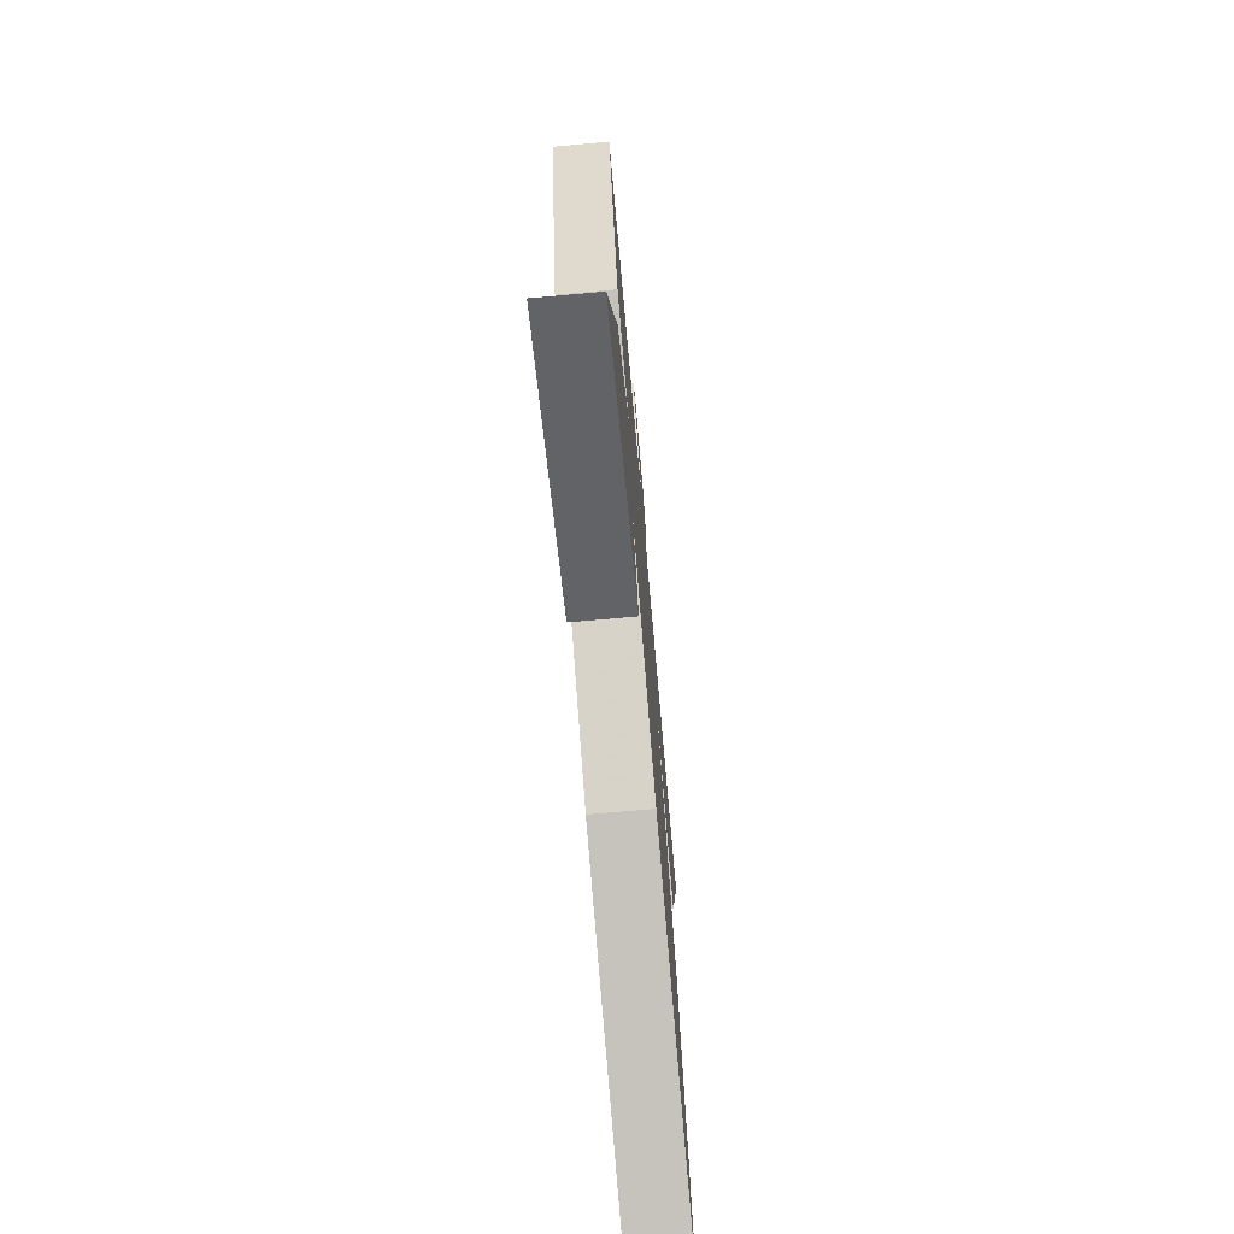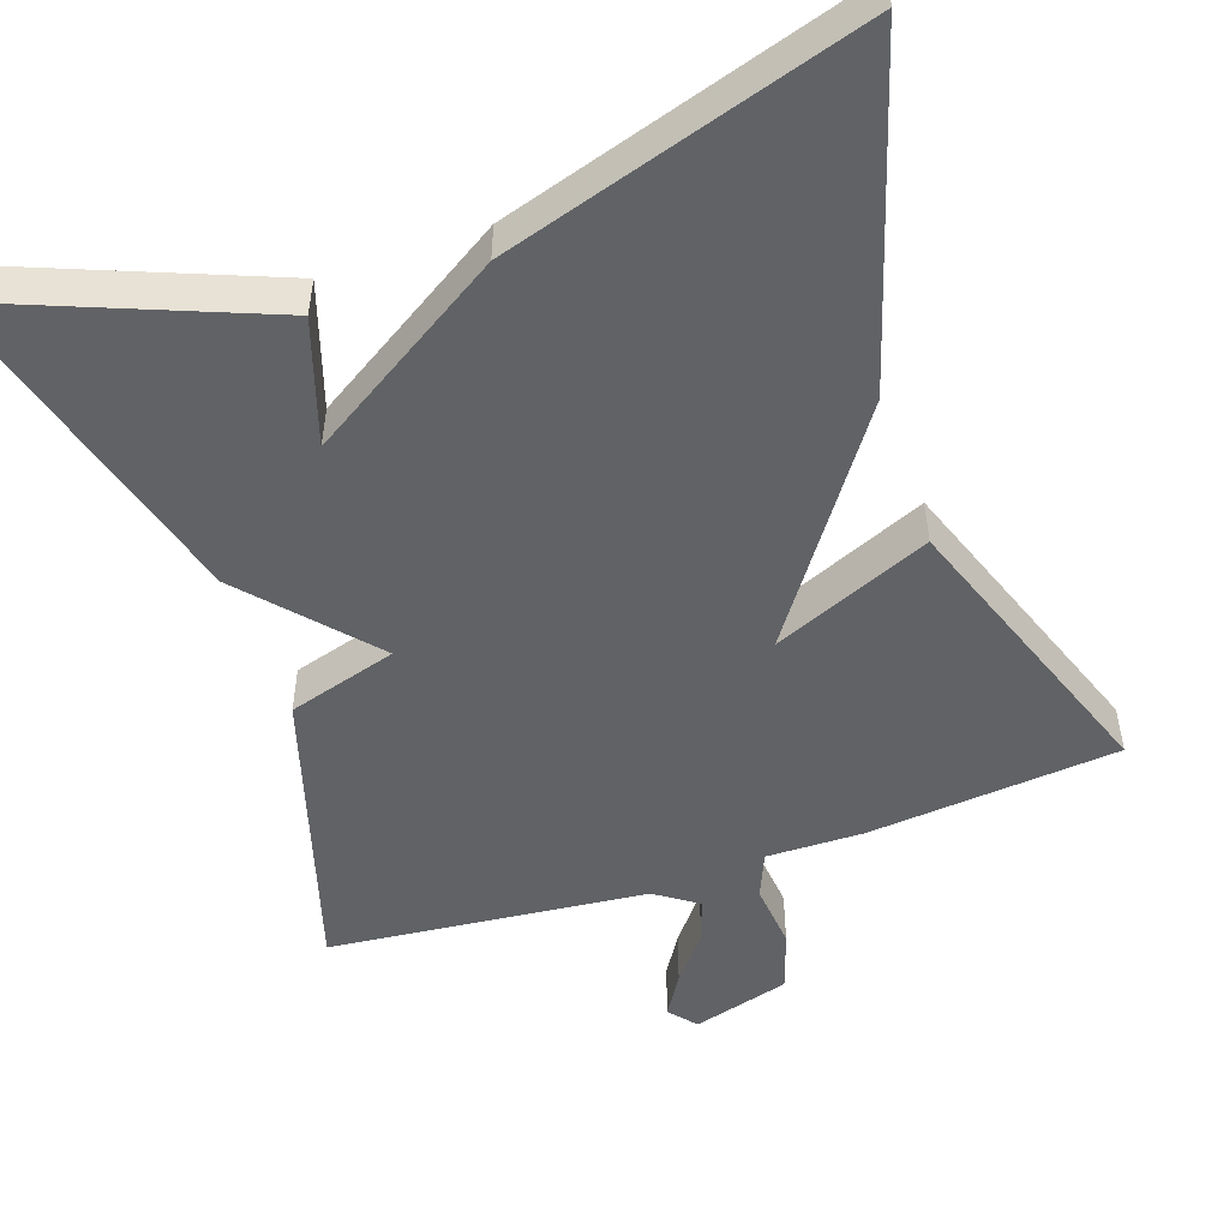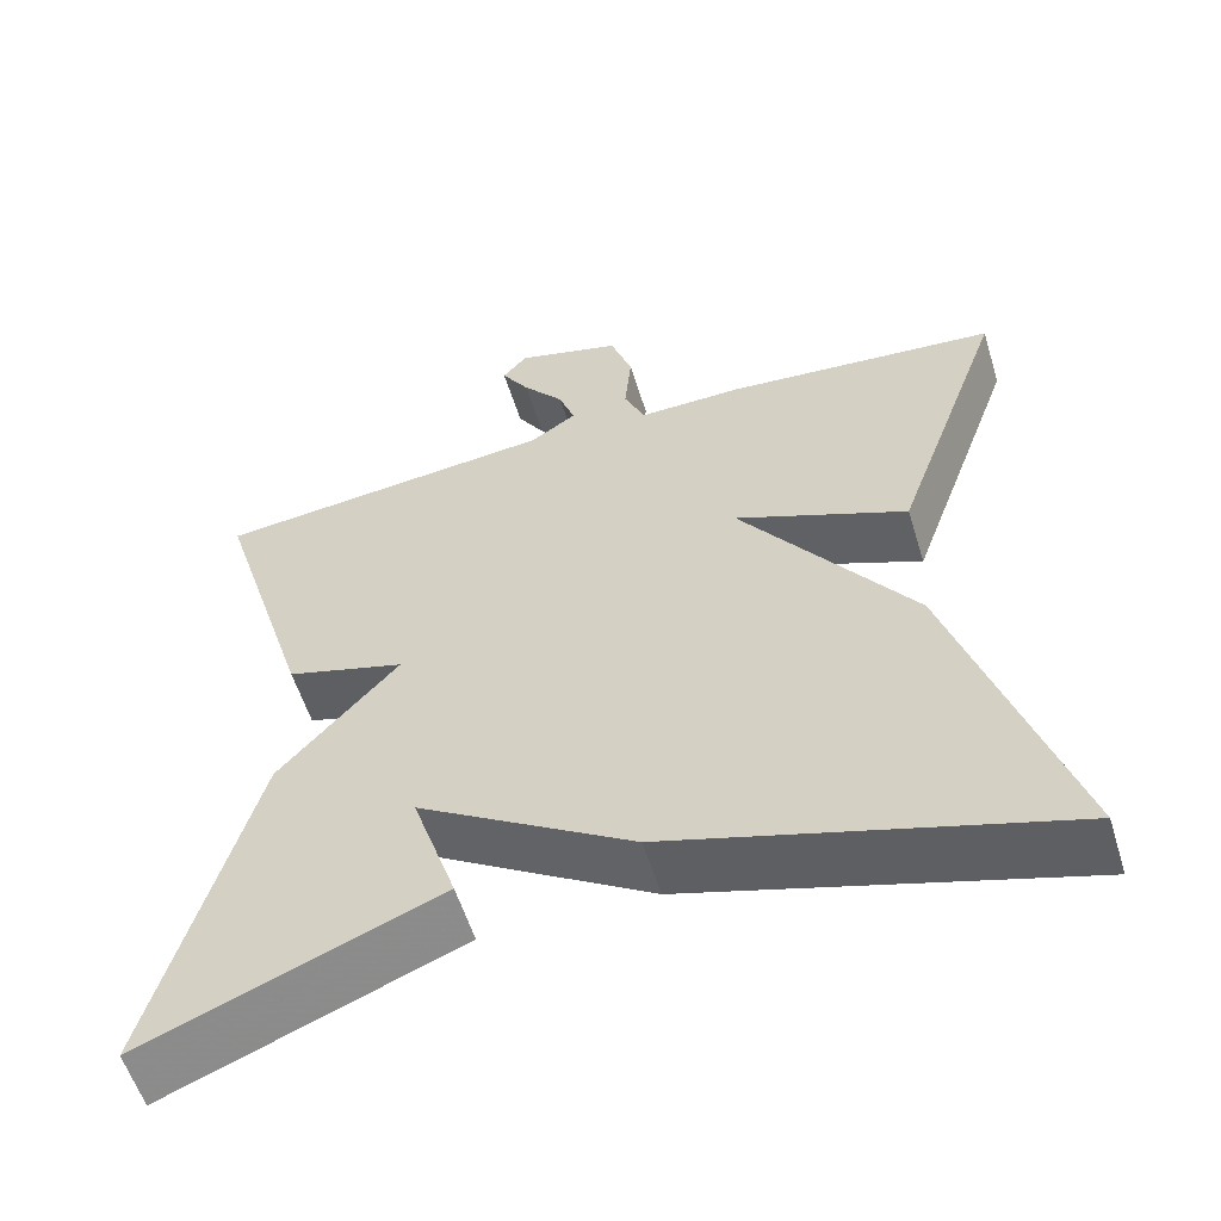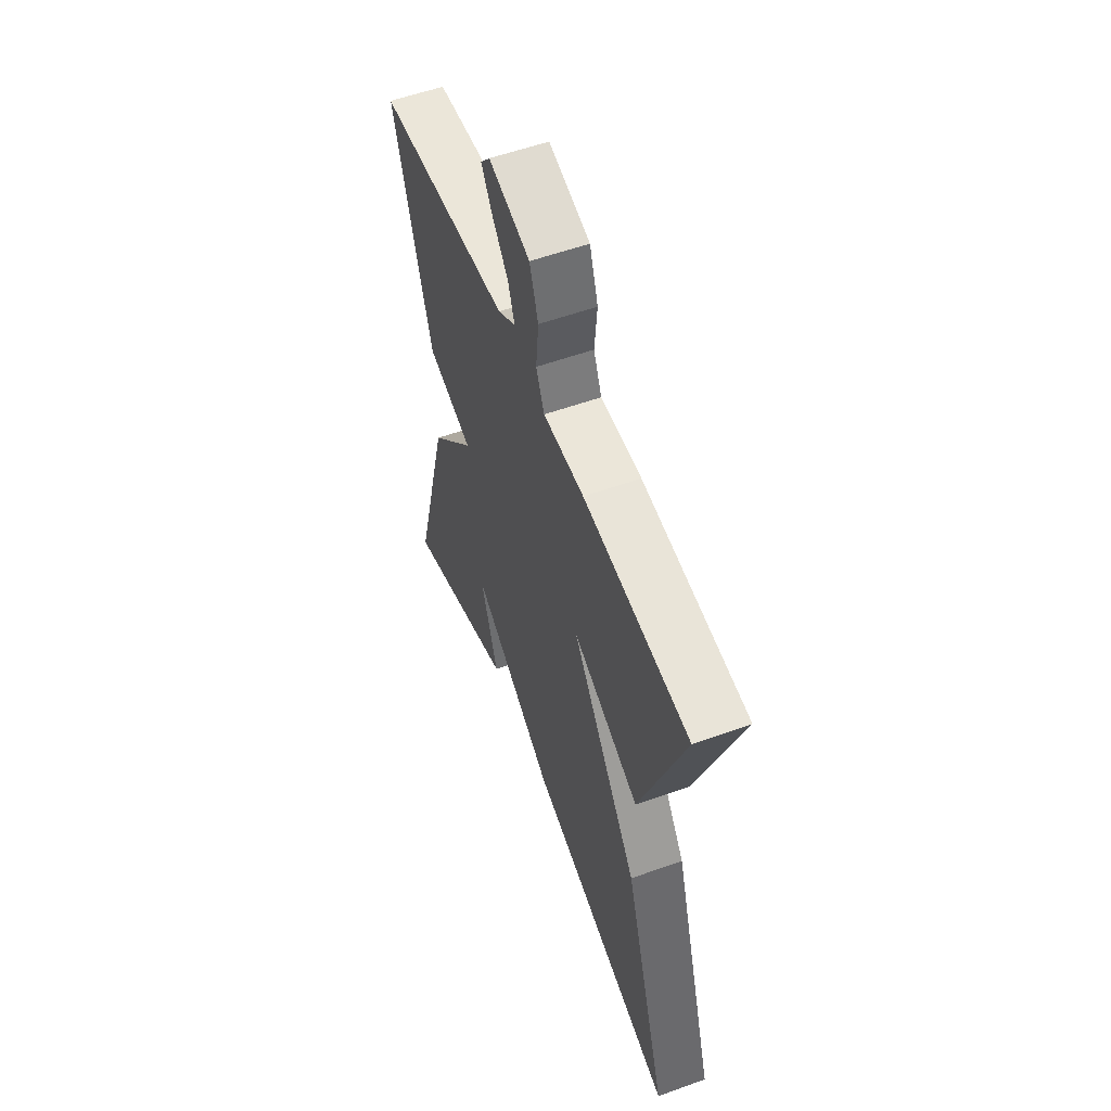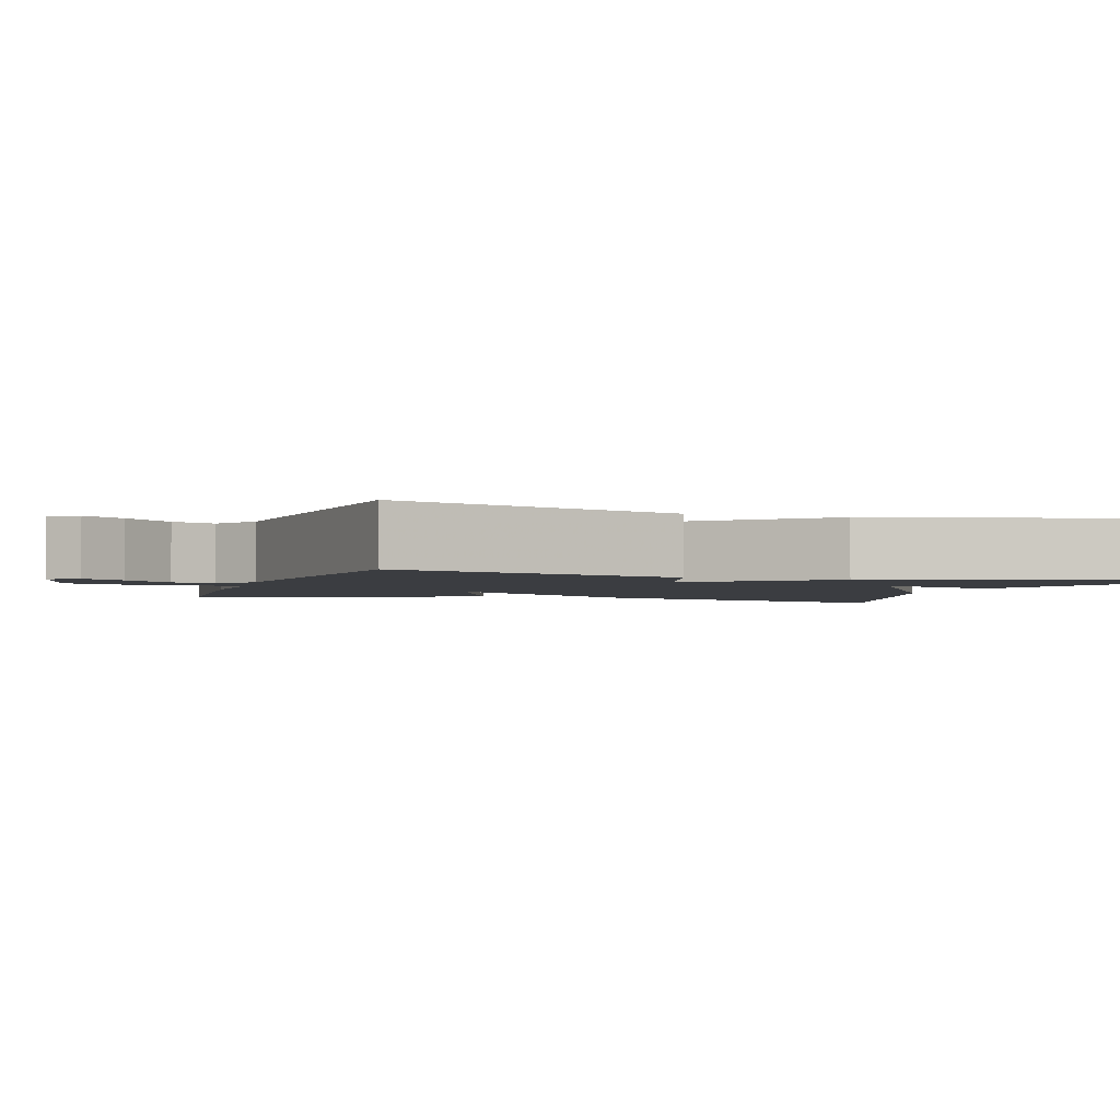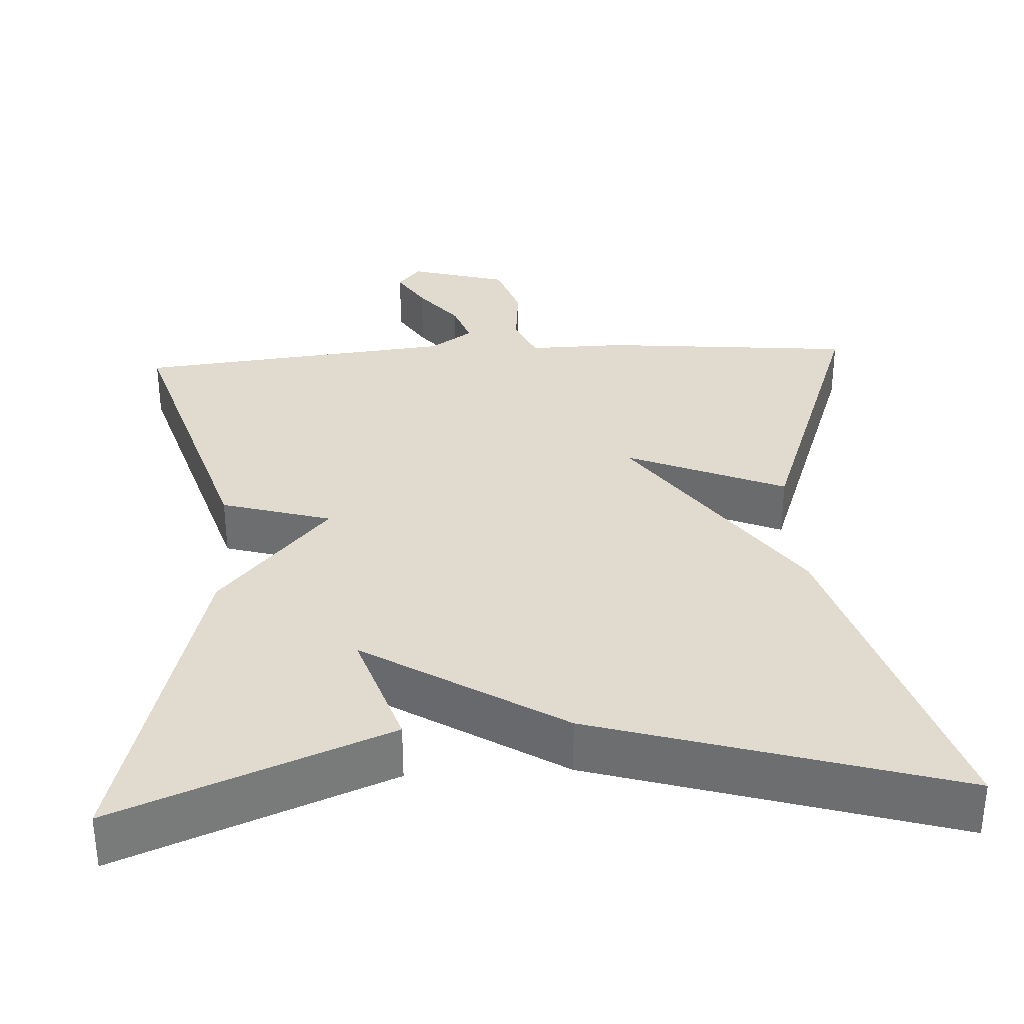
<metadata>
{"format":"obj","ext":"obj","renderer":"f3d","projection":"perspective","resolution":1024,"background":"white","views":[{"elev":-72.6,"azim":95.1,"up":"+Z"},{"elev":-50.5,"azim":-160.8,"up":"+Y"},{"elev":-57.3,"azim":-162.8,"up":"+Z"},{"elev":56.2,"azim":-110.7,"up":"+Z"},{"elev":-2.5,"azim":71.6,"up":"+Y"},{"elev":33.4,"azim":176.8,"up":"+Y"}]}
</metadata>
<code>
v -0.5 0.07 -0.5
v -0.367 0.07 -0.07
v -0.165 0.07 0.215
v -0.367 0.07 0.13
v -0.5 0.07 0.5
v -0.18 0.07 0.53
v -0.056 0.07 0.528
v -0.031 0.07 0.586
v -0.039 0.07 0.671
v -0.013 0.07 0.748
v 0.112 0.07 0.783
v 0.141 0.07 0.748
v 0.108 0.07 0.695
v 0.059 0.07 0.634
v 0.04 0.07 0.579
v 0.094 0.07 0.542
v 0.5 0.07 0.5
v 0.385 0.07 0.127
v 0.245 0.07 0.086
v 0.385 0.07 -0.073
v 0.5 0.07 -0.5
v 0.156 0.07 -0.362
v 0.208 0.07 -0.205
v -0.044 0.07 -0.362
v -0.5 0 -0.5
v -0.367 0 -0.07
v -0.165 0 0.215
v -0.367 0 0.13
v -0.5 0 0.5
v -0.18 0 0.53
v -0.056 0 0.528
v -0.031 0 0.586
v -0.039 0 0.671
v -0.013 0 0.748
v 0.112 0 0.783
v 0.141 0 0.748
v 0.108 0 0.695
v 0.059 0 0.634
v 0.04 0 0.579
v 0.094 0 0.542
v 0.5 0 0.5
v 0.385 0 0.127
v 0.245 0 0.086
v 0.385 0 -0.073
v 0.5 0 -0.5
v 0.156 0 -0.362
v 0.208 0 -0.205
v -0.044 0 -0.362
f 1 2 3
f 24 1 3
f 23 24 3
f 20 21 22 23
f 19 20 23 3
f 18 19 3
f 17 18 3
f 16 17 3
f 15 16 3 4
f 14 15 4
f 12 13 14
f 11 12 14
f 10 11 14
f 9 10 14
f 8 9 14
f 7 8 14
f 7 14 4
f 4 5 6 7
f 27 26 25
f 27 25 48
f 27 48 47
f 47 46 45 44
f 27 47 44 43
f 27 43 42
f 27 42 41
f 27 41 40
f 28 27 40 39
f 28 39 38
f 38 37 36
f 38 36 35
f 38 35 34
f 38 34 33
f 38 33 32
f 38 32 31
f 28 38 31
f 31 30 29 28
f 1 25 26 2
f 2 26 27 3
f 3 27 28 4
f 4 28 29 5
f 5 29 30 6
f 6 30 31 7
f 7 31 32 8
f 8 32 33 9
f 9 33 34 10
f 10 34 35 11
f 11 35 36 12
f 12 36 37 13
f 13 37 38 14
f 14 38 39 15
f 15 39 40 16
f 16 40 41 17
f 17 41 42 18
f 18 42 43 19
f 19 43 44 20
f 20 44 45 21
f 21 45 46 22
f 22 46 47 23
f 23 47 48 24
f 24 48 25 1

</code>
